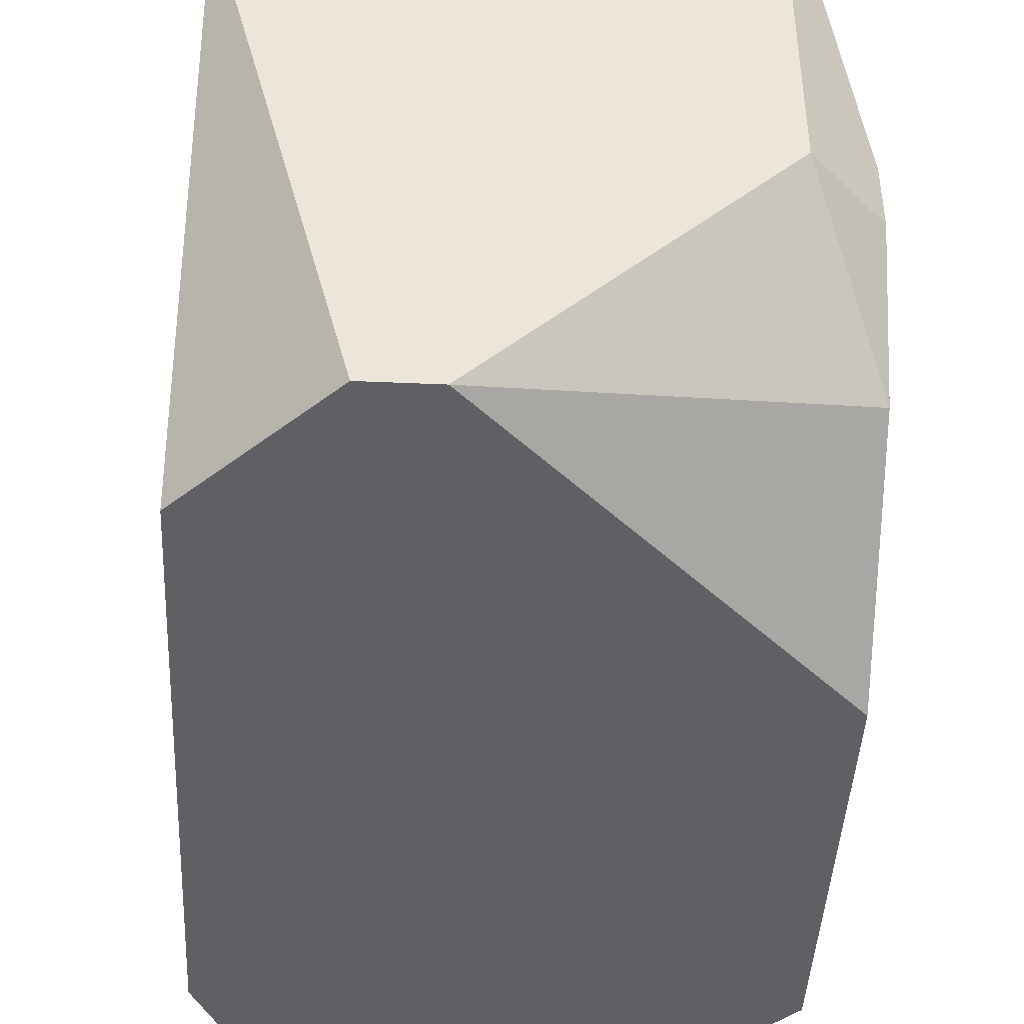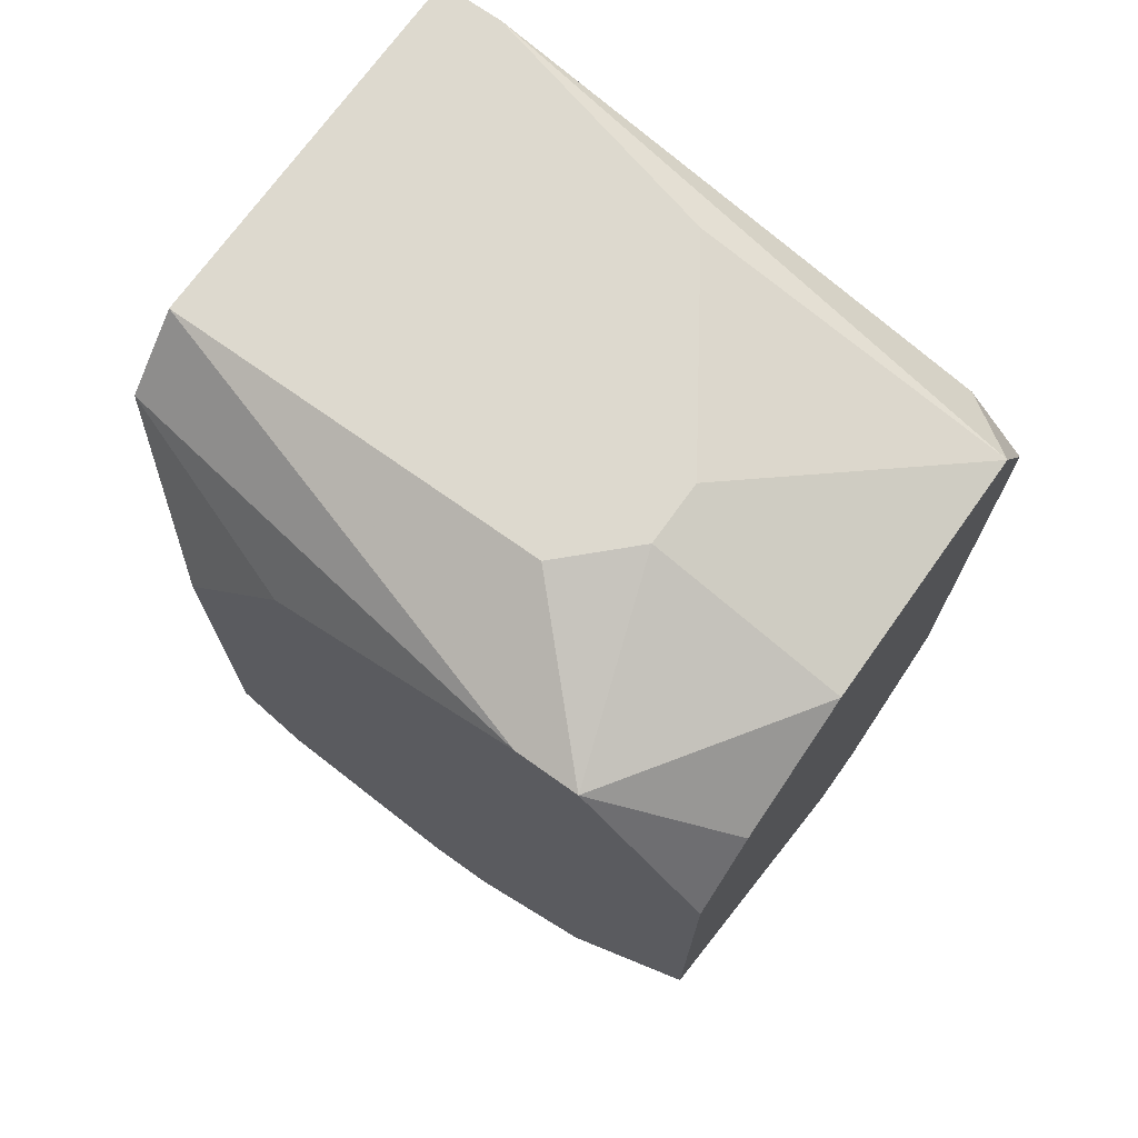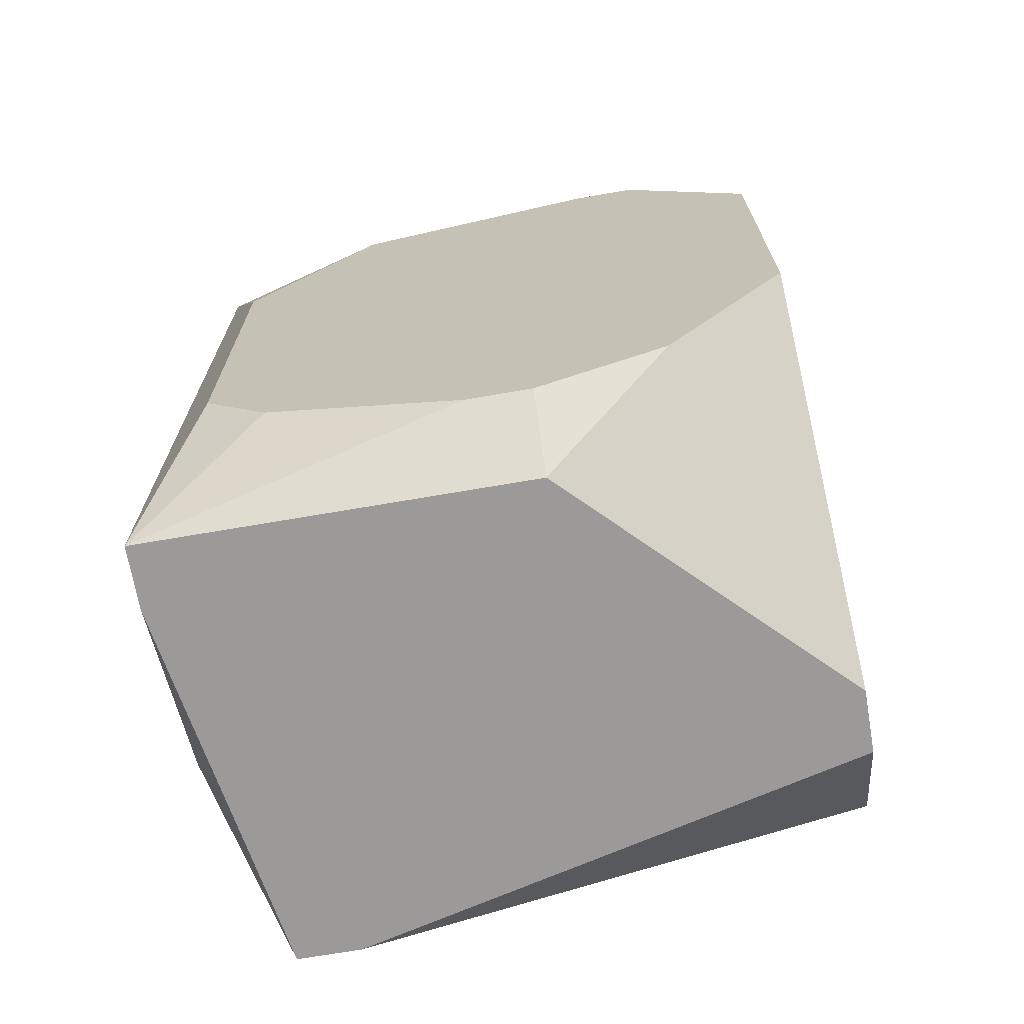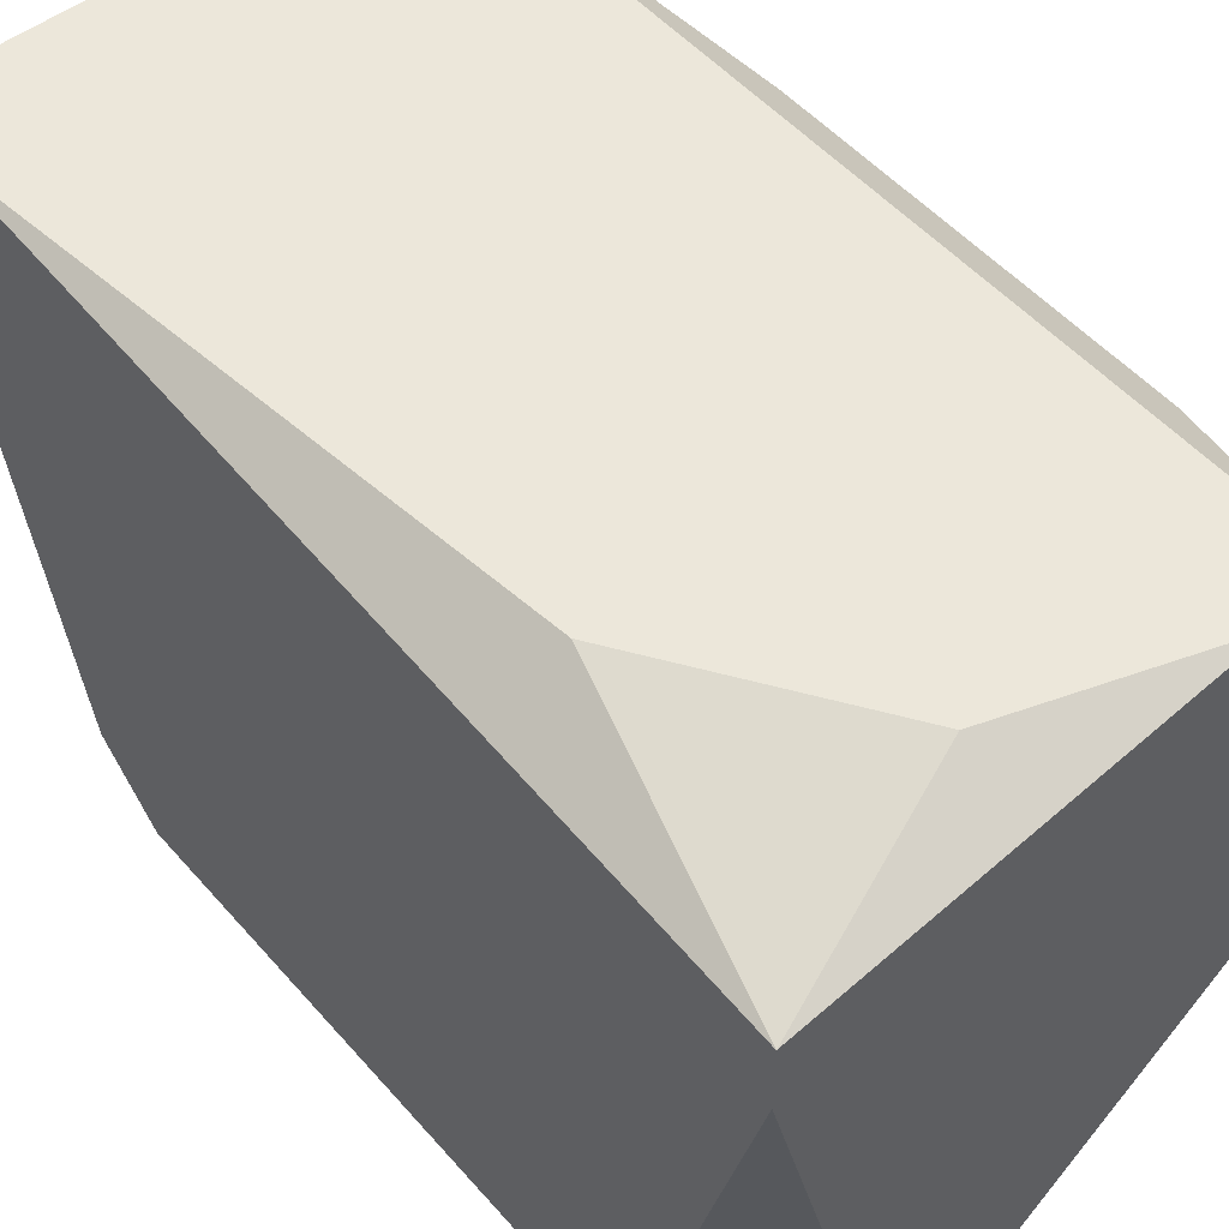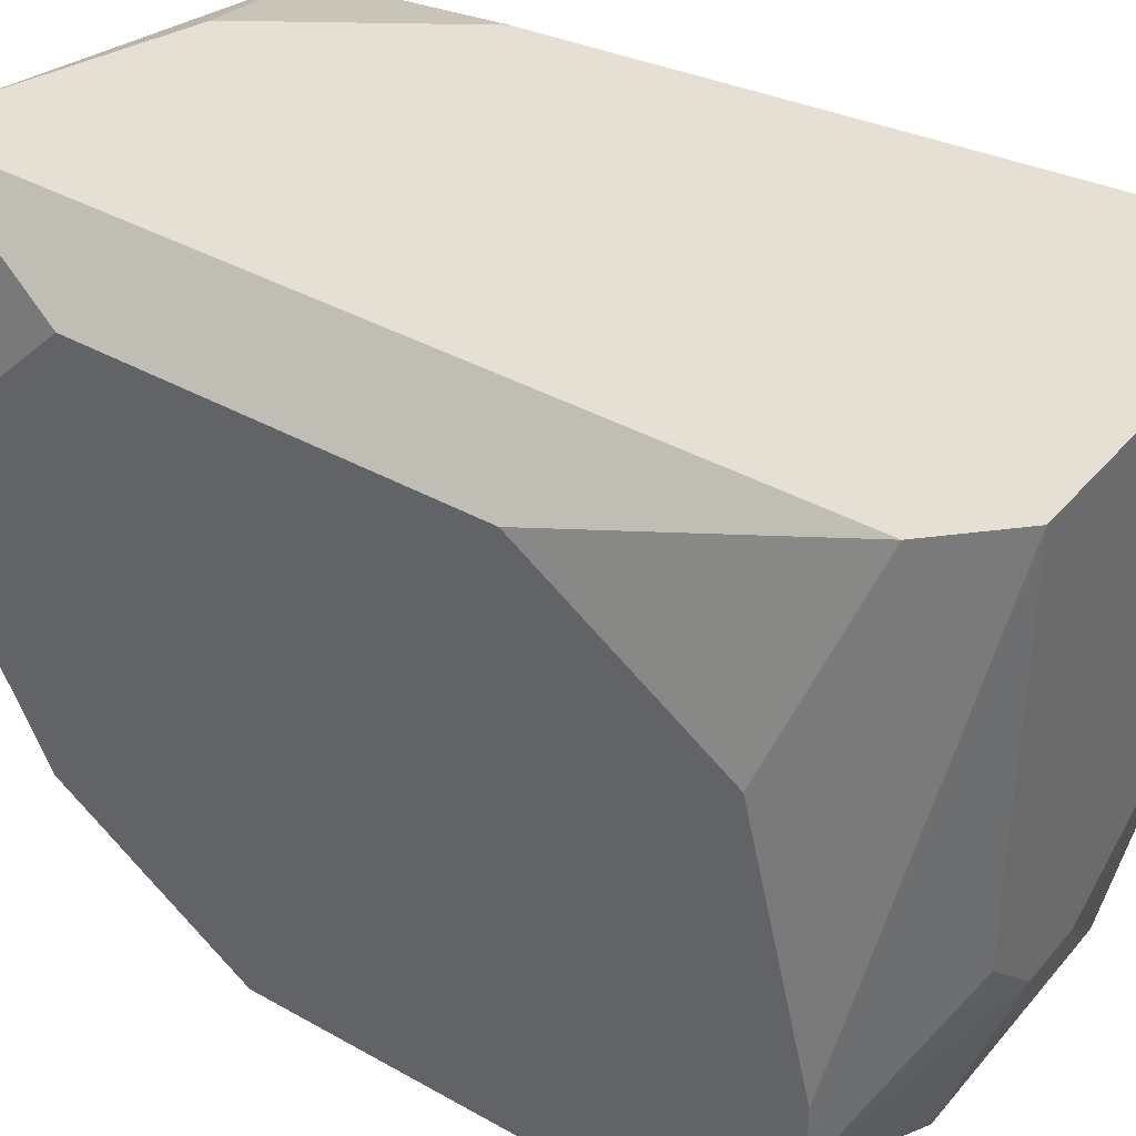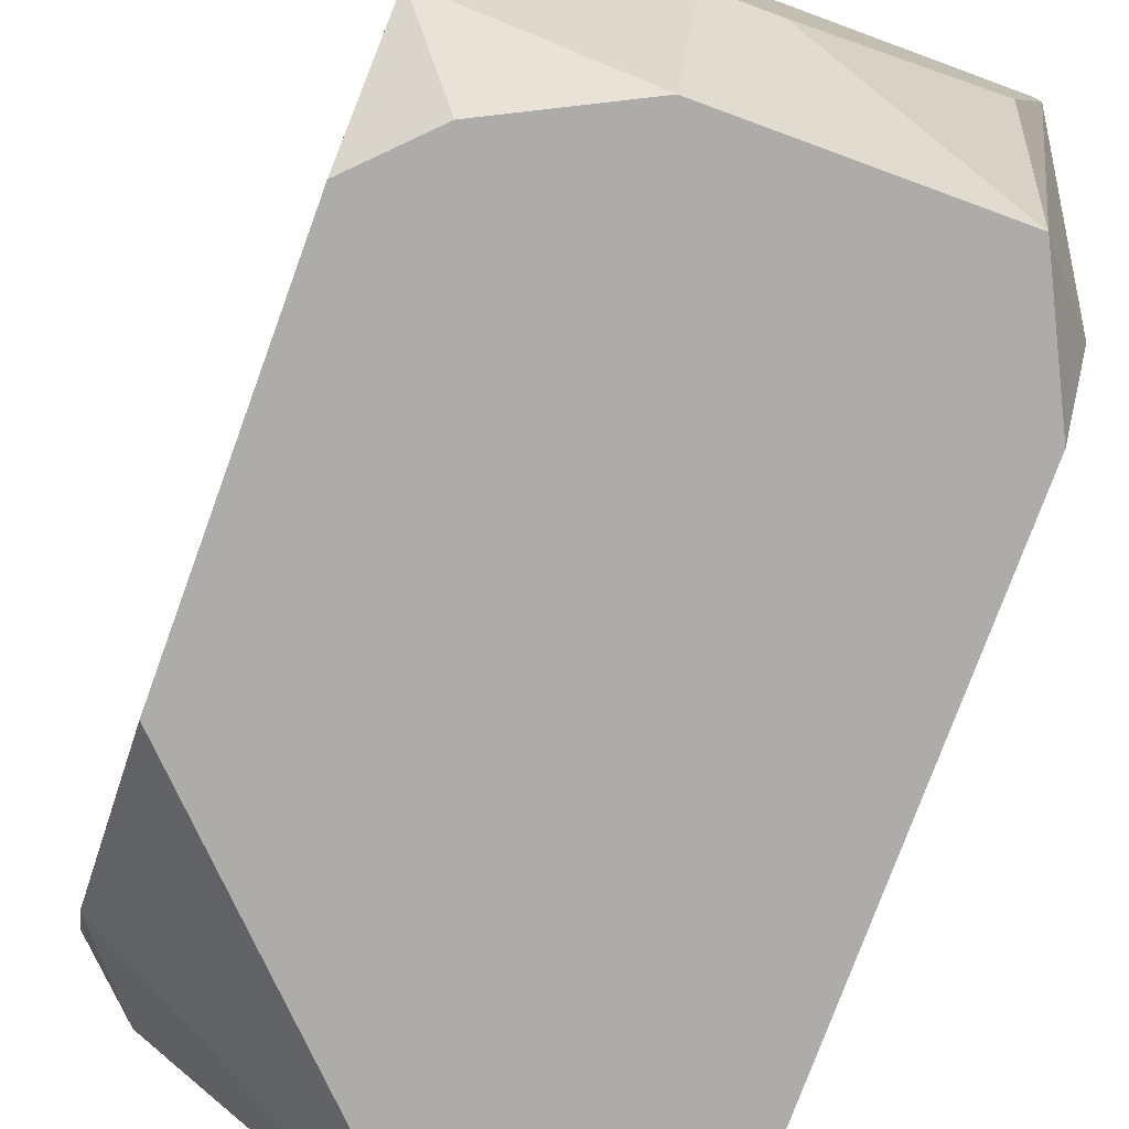
<metadata>
{"format":"obj","ext":"obj","renderer":"f3d","projection":"perspective","resolution":1024,"background":"white","views":[{"elev":-44.0,"azim":-2.9,"up":"+Z"},{"elev":71.7,"azim":125.5,"up":"+Y"},{"elev":-69.5,"azim":99.8,"up":"+Y"},{"elev":51.7,"azim":-39.7,"up":"+Z"},{"elev":38.2,"azim":125.5,"up":"+Z"},{"elev":-76.9,"azim":159.9,"up":"+Z"}]}
</metadata>
<code>
v -0.002735 -0.01723 -0.1026
v 0.01728 0.0153 -0.1151
v 0.01728 0.0153 -0.1176
v 0.01728 0.01279 -0.1051
v -0.002735 -0.01723 -0.1001
v 0.01728 0.01029 -0.1227
v 0.01728 0.005289 -0.1001
v 0.01728 -0.004717 -0.1227
v 0.01728 -0.009721 -0.1001
v 0.01728 -0.01222 -0.1026
v 0.01728 -0.01222 -0.1176
v 0.01728 -0.01472 -0.1101
v 0.01728 -0.01472 -0.1126
v 0.01478 0.0153 -0.09764
v 0.01478 0.01279 -0.1227
v 0.01478 -0.01723 -0.09764
v -0.002735 -0.01222 -0.1227
v 0.01227 -0.01723 -0.09764
v 0.01478 -0.01723 -0.1126
v 0.01227 0.0178 -0.09764
v 0.01227 0.0178 -0.1126
v 0.007272 0.0178 -0.1151
v 0.009773 0.0178 -0.1151
v 0.009773 0.0153 -0.1227
v 0.00477 -0.01472 -0.09764
v 0.00477 -0.01723 -0.1227
v 0.002268 -0.01723 -0.1227
v -0.0002332 0.0178 -0.1101
v -0.0002332 0.0153 -0.1227
v -0.0002332 -0.007219 -0.09764
v -0.002735 0.0178 -0.09764
v -0.002735 0.0153 -0.09764
v -0.002735 0.0178 -0.1001
v -0.002735 0.01279 -0.1201
v -0.002735 0.01029 -0.1227
f 34 29 35
f 28 22 29
f 25 30 5
f 32 5 30
f 1 17 27
f 2 3 21
f 2 21 20
f 2 20 14
f 2 14 4
f 7 4 14
f 7 14 16
f 7 16 9
f 23 21 3
f 33 34 35
f 33 35 17
f 33 17 1
f 33 1 5
f 33 5 32
f 33 32 31
f 33 31 20
f 33 20 21
f 33 21 23
f 33 23 22
f 33 22 28
f 33 28 29
f 33 29 34
f 24 29 22
f 24 22 23
f 24 23 3
f 18 25 5
f 18 5 1
f 18 1 27
f 18 27 26
f 18 26 19
f 18 19 16
f 18 16 14
f 18 14 20
f 18 20 31
f 18 31 32
f 18 32 30
f 18 30 25
f 11 13 19
f 11 19 26
f 11 26 8
f 10 9 16
f 15 24 3
f 15 3 6
f 15 6 8
f 15 8 26
f 15 26 27
f 15 27 17
f 15 17 35
f 15 35 29
f 15 29 24
f 12 10 16
f 12 16 19
f 12 19 13
f 12 13 11
f 12 11 8
f 12 8 6
f 12 6 3
f 12 3 2
f 12 2 4
f 12 4 7
f 12 7 9
f 12 9 10

</code>
